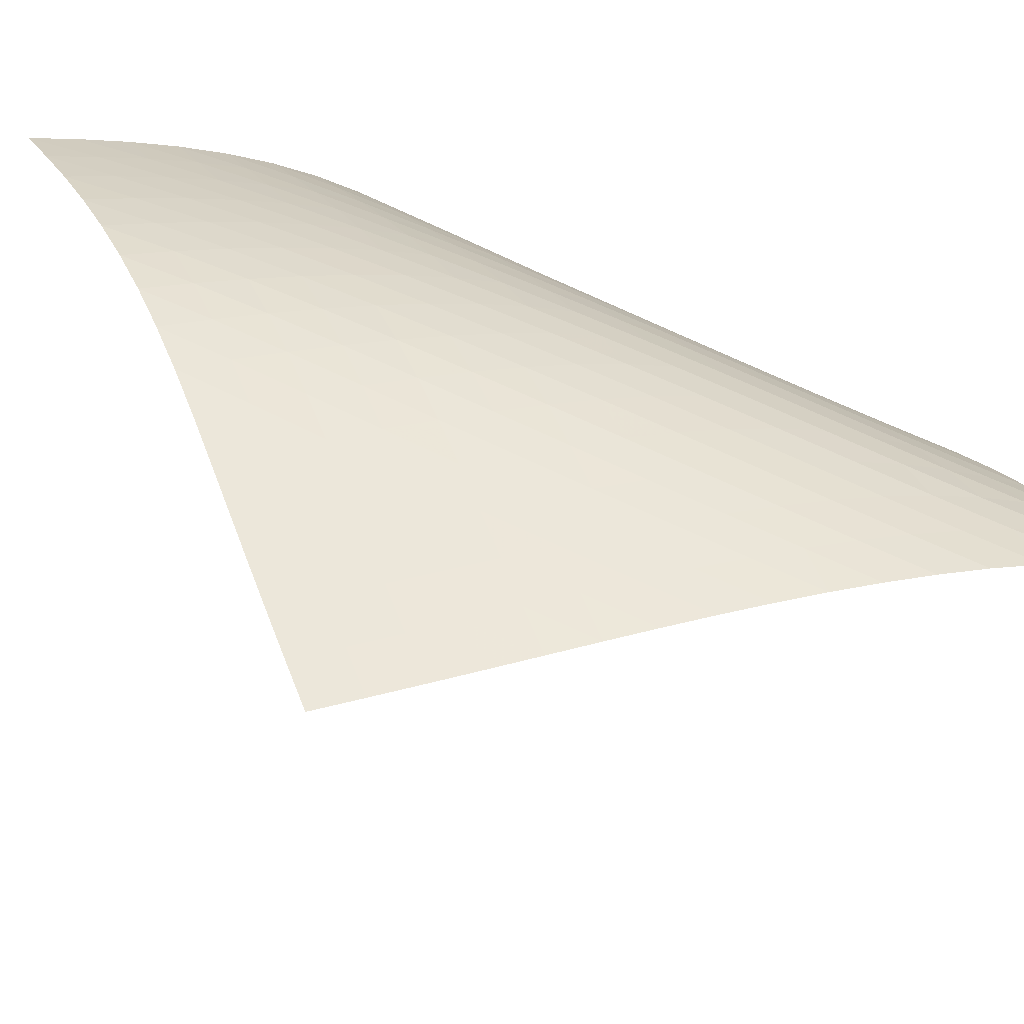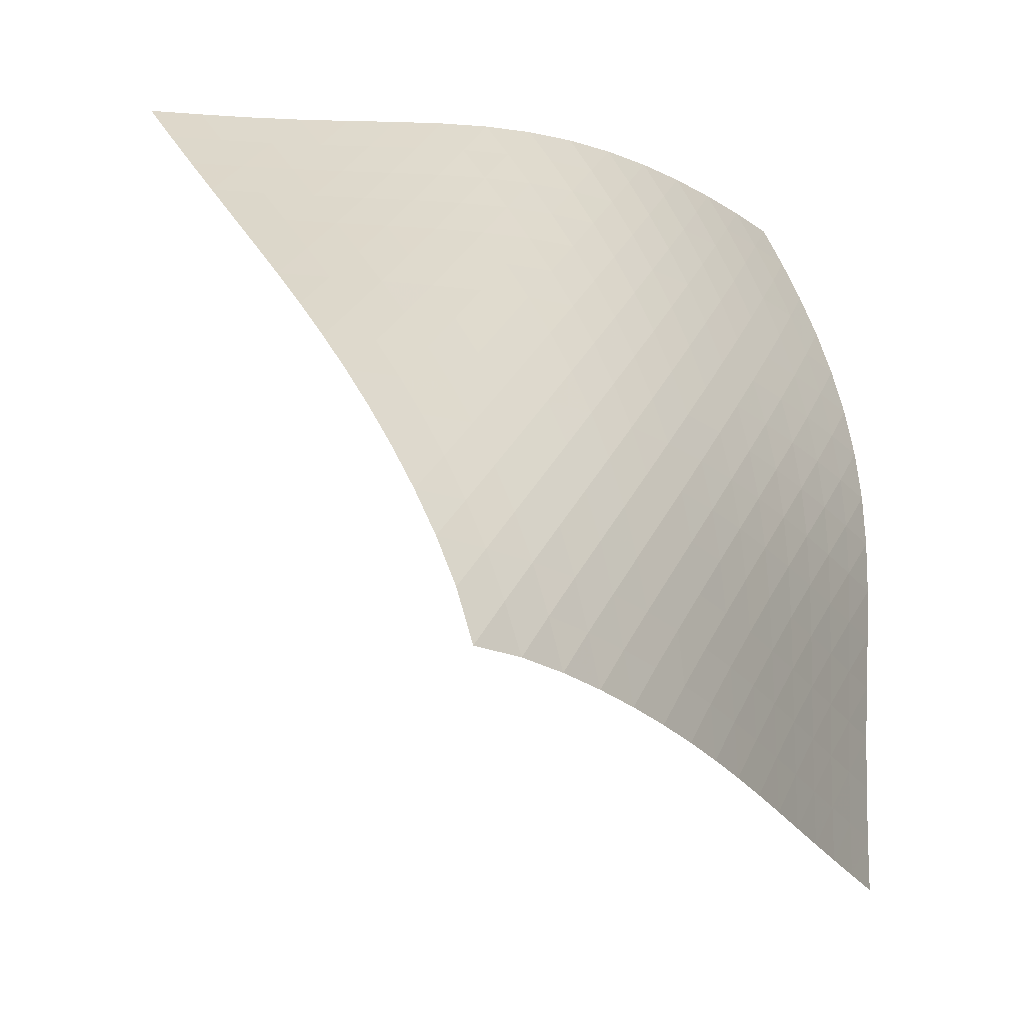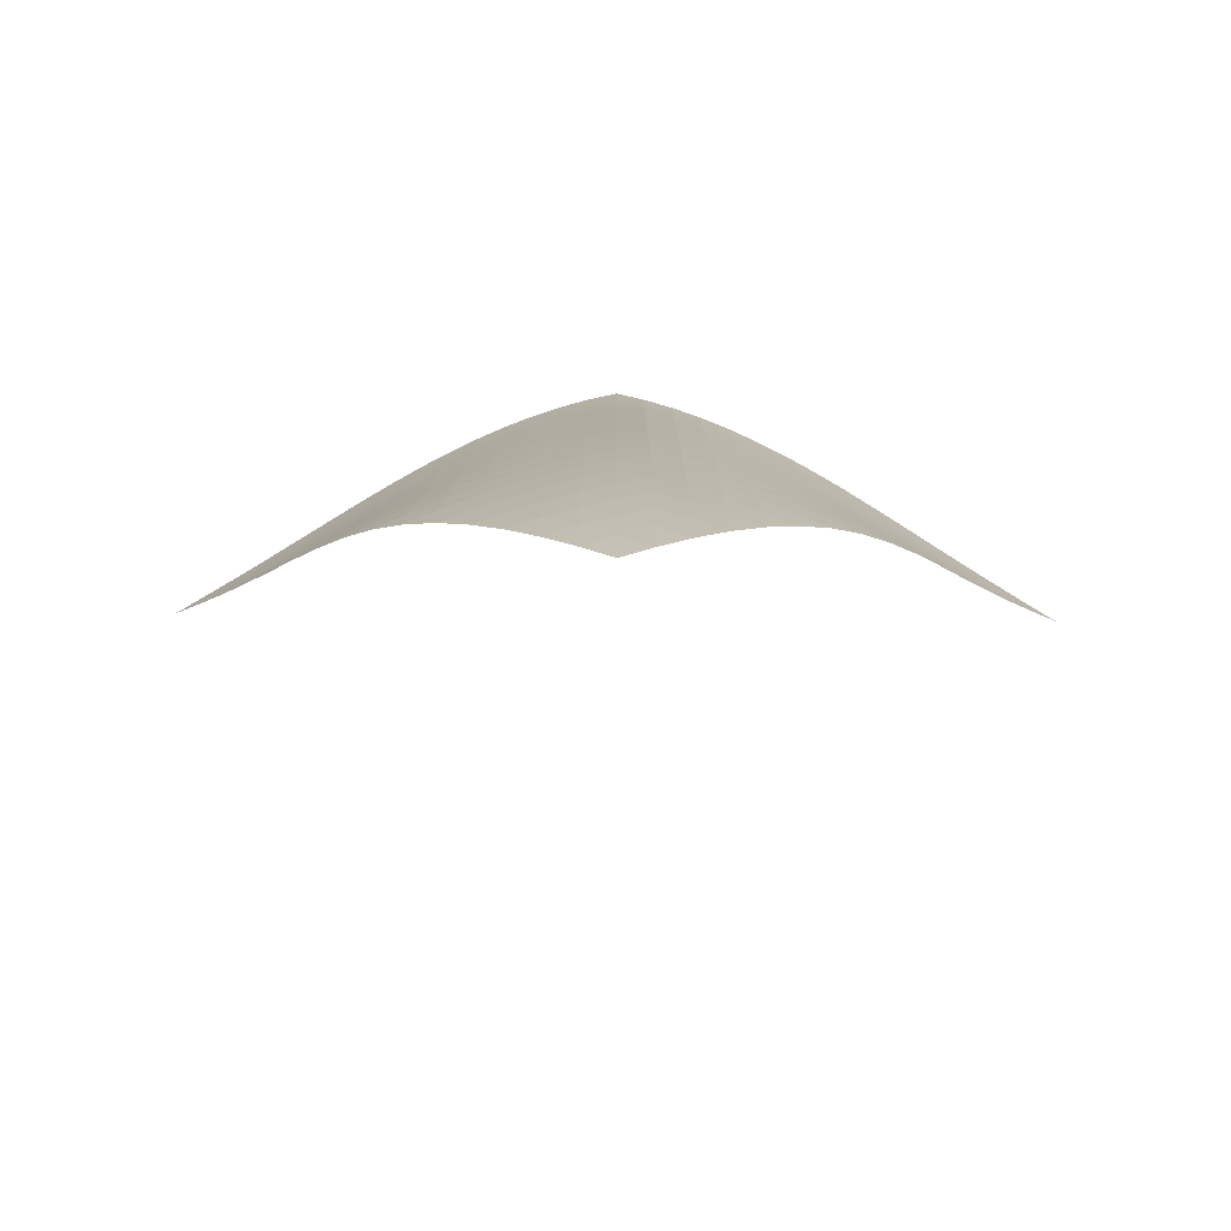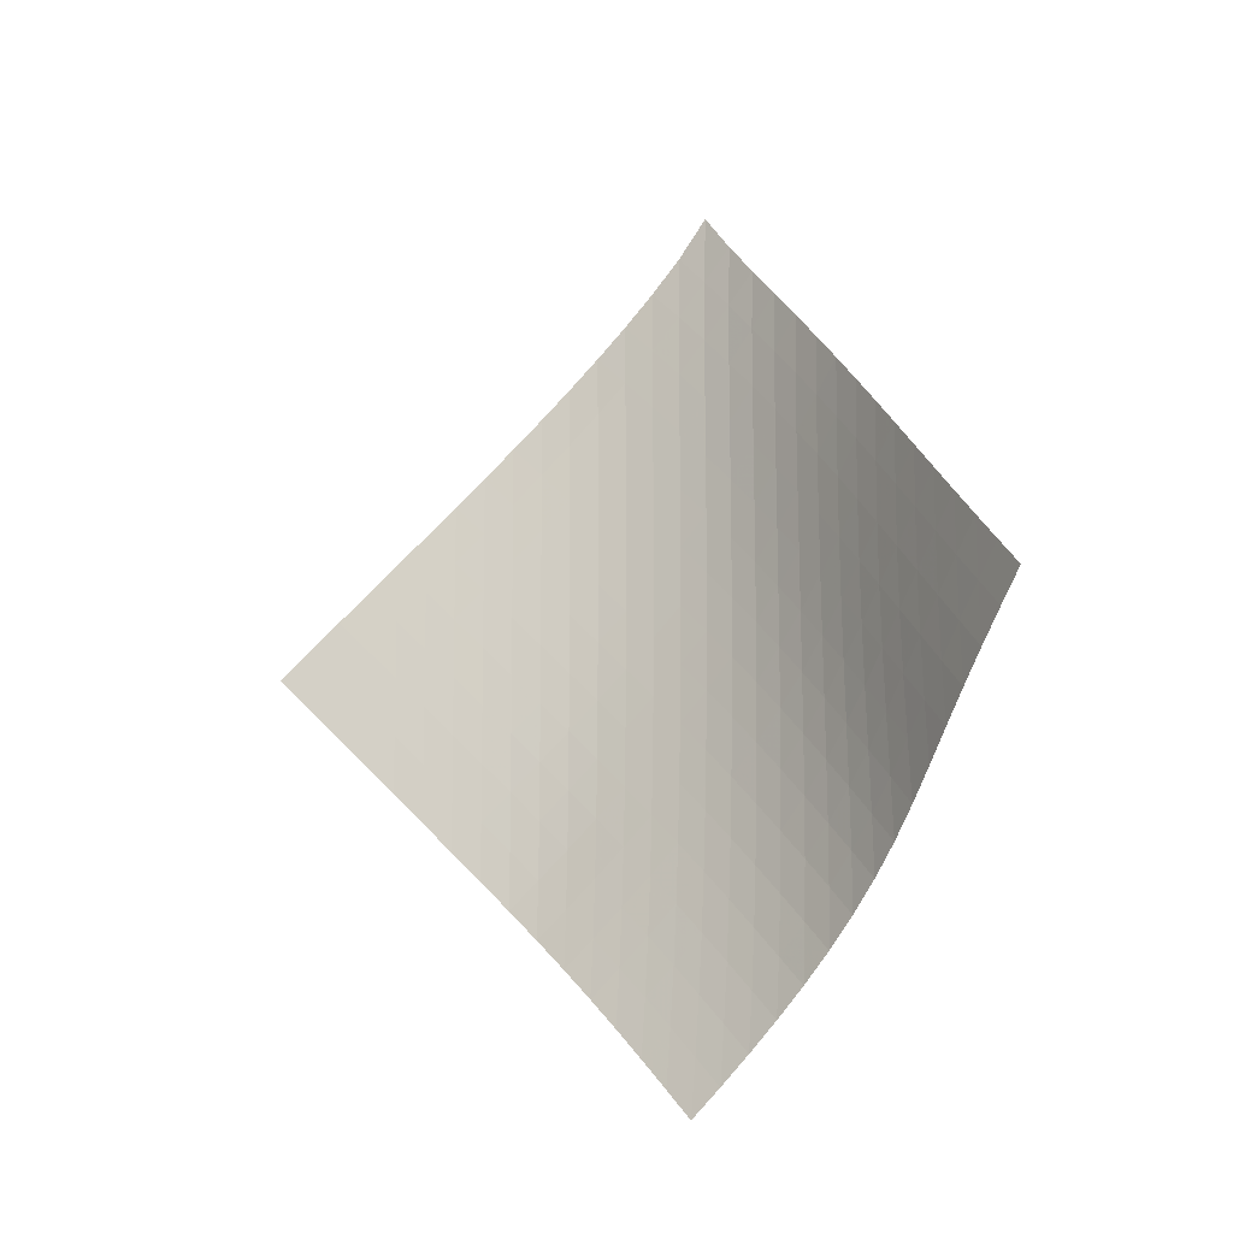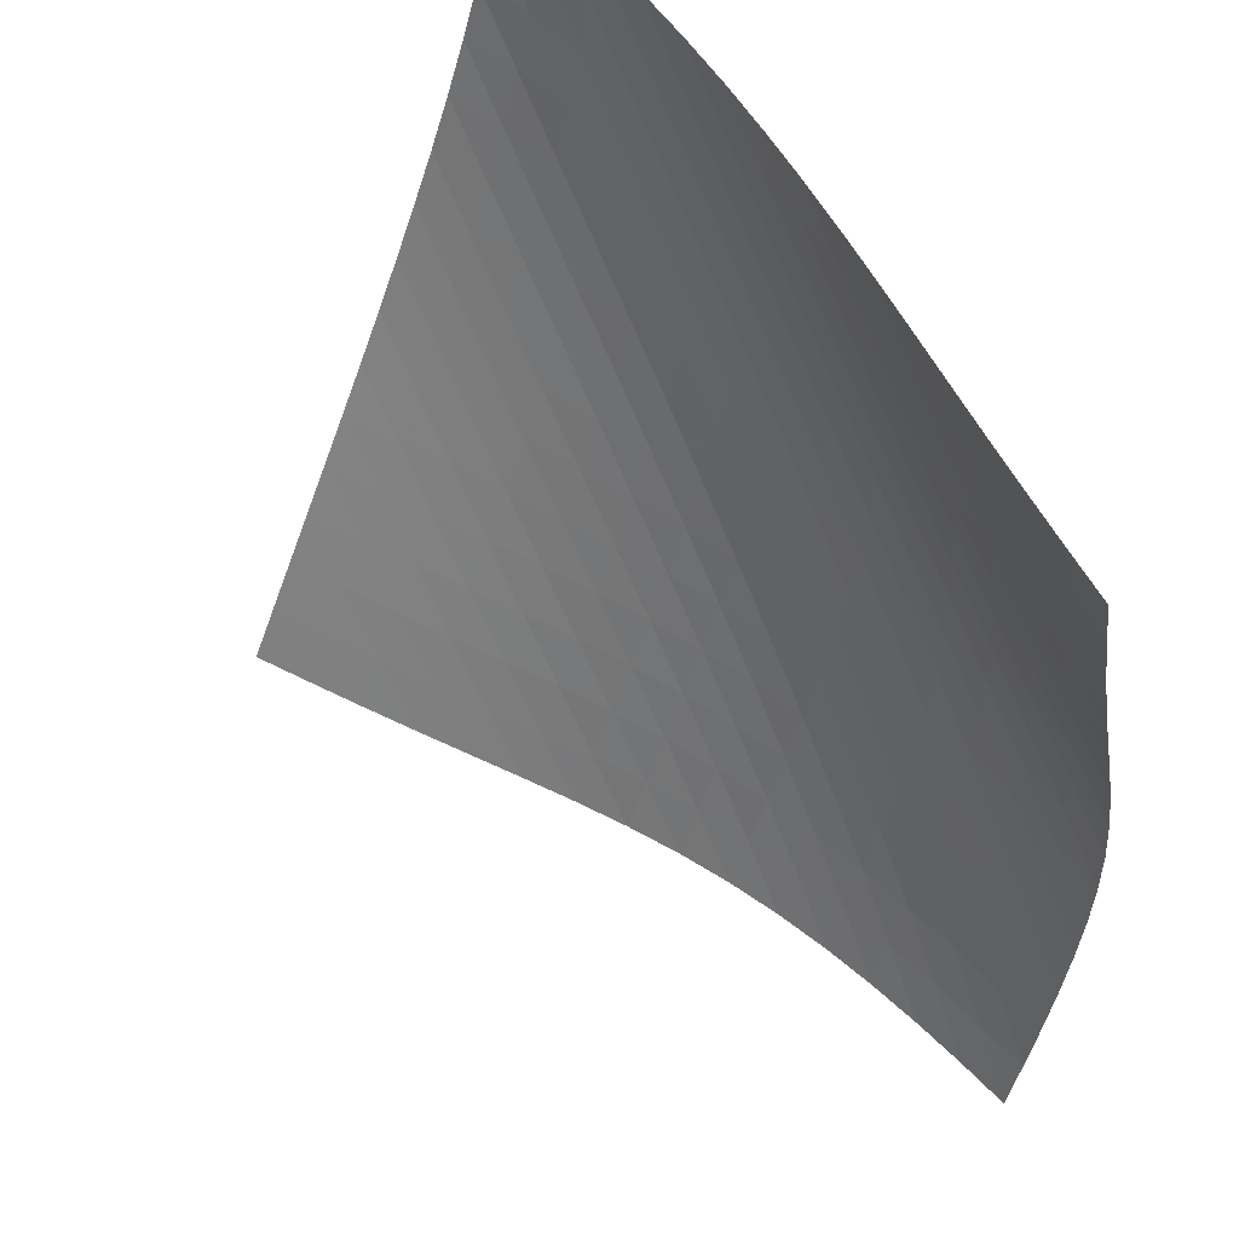
<metadata>
{"format":"obj","ext":"obj","renderer":"f3d","projection":"perspective","resolution":1024,"background":"white","views":[{"elev":68.0,"azim":115.4,"up":"+Z"},{"elev":23.7,"azim":-162.7,"up":"+Z"},{"elev":-79.8,"azim":-45.5,"up":"+Y"},{"elev":-14.1,"azim":168.4,"up":"+Y"},{"elev":-71.3,"azim":-156.3,"up":"+Z"}]}
</metadata>
<code>
v -6.497 -0.05018 6.497
v 1.91 -9.706 10.06
v -10.06 -9.706 -1.91
v -5.911 -18.91 5.911
v -9.865 -9.093 -1.328
v -9.679 -8.479 -0.7439
v -9.498 -7.865 -0.1584
v -9.323 -7.25 0.4283
v -9.149 -6.634 1.015
v -8.972 -6.016 1.6
v -8.786 -5.395 2.182
v -8.585 -4.771 2.759
v -8.367 -4.143 3.328
v -8.127 -3.51 3.889
v -7.863 -2.871 4.44
v -7.571 -2.221 4.978
v -7.248 -1.555 5.501
v -6.892 -0.8523 6.009
v -6.009 -0.8523 6.892
v -5.501 -1.555 7.248
v -4.978 -2.221 7.571
v -4.44 -2.871 7.863
v -3.889 -3.51 8.127
v -3.328 -4.143 8.367
v -2.759 -4.771 8.585
v -2.182 -5.395 8.786
v -1.6 -6.016 8.972
v -1.015 -6.634 9.149
v -0.4283 -7.25 9.323
v 0.1584 -7.865 9.498
v 0.7439 -8.479 9.679
v 1.328 -9.093 9.865
v 1.323 -10.32 9.877
v 0.7345 -10.93 9.707
v 0.142 -11.54 9.551
v -0.4537 -12.15 9.409
v -1.05 -12.76 9.273
v -1.642 -13.37 9.126
v -2.223 -13.99 8.949
v -2.785 -14.6 8.727
v -3.319 -15.22 8.45
v -3.822 -15.84 8.12
v -4.293 -16.46 7.743
v -4.733 -17.08 7.326
v -5.146 -17.69 6.877
v -5.537 -18.3 6.403
v -6.403 -18.3 5.537
v -6.877 -17.69 5.146
v -7.326 -17.08 4.733
v -7.743 -16.46 4.293
v -8.12 -15.84 3.822
v -8.45 -15.22 3.319
v -8.727 -14.6 2.785
v -8.949 -13.99 2.223
v -9.126 -13.37 1.642
v -9.273 -12.76 1.05
v -9.409 -12.15 0.4537
v -9.551 -11.54 -0.142
v -9.707 -10.93 -0.7345
v -9.877 -10.32 -1.323
v -6.461 -1.494 6.461
v -6.863 -2.164 5.994
v -7.225 -2.824 5.498
v -7.551 -3.473 4.98
v -7.845 -4.114 4.444
v -8.11 -4.749 3.893
v -8.349 -5.378 3.331
v -8.567 -6.003 2.76
v -8.767 -6.625 2.182
v -8.955 -7.244 1.599
v -9.136 -7.861 1.014
v -9.316 -8.477 0.4278
v -9.499 -9.091 -0.1573
v -9.686 -9.705 -0.741
v -5.994 -2.164 6.863
v -6.446 -2.801 6.446
v -6.854 -3.445 5.99
v -7.221 -4.087 5.501
v -7.549 -4.725 4.985
v -7.842 -5.359 4.449
v -8.105 -5.988 3.897
v -8.343 -6.613 3.333
v -8.56 -7.235 2.76
v -8.761 -7.855 2.182
v -8.952 -8.473 1.599
v -9.139 -9.088 1.015
v -9.326 -9.703 0.4311
v -9.515 -10.32 -0.1522
v -5.498 -2.824 7.225
v -5.99 -3.445 6.854
v -6.445 -4.076 6.445
v -6.856 -4.71 5.993
v -7.225 -5.343 5.506
v -7.554 -5.973 4.991
v -7.847 -6.601 4.454
v -8.11 -7.226 3.901
v -8.348 -7.848 3.336
v -8.567 -8.467 2.763
v -8.772 -9.085 2.185
v -8.969 -9.701 1.604
v -9.164 -10.31 1.022
v -9.357 -10.93 0.4399
v -4.98 -3.473 7.551
v -5.501 -4.087 7.221
v -5.993 -4.71 6.856
v -6.449 -5.337 6.449
v -6.861 -5.965 5.998
v -7.23 -6.593 5.51
v -7.559 -7.218 4.995
v -7.854 -7.842 4.457
v -8.12 -8.463 3.905
v -8.363 -9.081 3.341
v -8.588 -9.698 2.769
v -8.802 -10.31 2.193
v -9.008 -10.93 1.615
v -9.211 -11.54 1.035
v -4.444 -4.114 7.845
v -4.985 -4.725 7.549
v -5.506 -5.343 7.225
v -5.998 -5.965 6.861
v -6.451 -6.59 6.451
v -6.862 -7.214 5.998
v -7.231 -7.838 5.51
v -7.563 -8.46 4.994
v -7.862 -9.08 4.458
v -8.135 -9.698 3.907
v -8.386 -10.31 3.346
v -8.622 -10.93 2.778
v -8.848 -11.54 2.205
v -9.065 -12.15 1.629
v -3.893 -4.749 8.11
v -4.449 -5.359 7.842
v -4.991 -5.973 7.554
v -5.51 -6.593 7.23
v -5.998 -7.214 6.862
v -6.447 -7.837 6.447
v -6.856 -8.46 5.992
v -7.226 -9.081 5.503
v -7.562 -9.699 4.989
v -7.868 -10.32 4.455
v -8.151 -10.93 3.908
v -8.415 -11.54 3.351
v -8.664 -12.15 2.786
v -8.902 -12.76 2.217
v -3.331 -5.378 8.349
v -3.897 -5.988 8.105
v -4.454 -6.601 7.847
v -4.995 -7.218 7.559
v -5.51 -7.838 7.231
v -5.992 -8.46 6.856
v -6.436 -9.081 6.436
v -6.843 -9.701 5.978
v -7.214 -10.32 5.489
v -7.555 -10.94 4.977
v -7.87 -11.55 4.447
v -8.164 -12.16 3.904
v -8.442 -12.77 3.352
v -8.704 -13.38 2.791
v -2.76 -6.003 8.567
v -3.333 -6.613 8.343
v -3.901 -7.226 8.11
v -4.457 -7.842 7.854
v -4.994 -8.46 7.563
v -5.503 -9.081 7.226
v -5.978 -9.701 6.843
v -6.417 -10.32 6.417
v -6.821 -10.94 5.956
v -7.194 -11.56 5.467
v -7.54 -12.17 4.957
v -7.864 -12.78 4.431
v -8.169 -13.39 3.893
v -8.457 -14 3.344
v -2.182 -6.625 8.767
v -2.76 -7.235 8.56
v -3.336 -7.848 8.348
v -3.905 -8.463 8.12
v -4.458 -9.08 7.862
v -4.989 -9.699 7.562
v -5.489 -10.32 7.214
v -5.956 -10.94 6.821
v -6.388 -11.56 6.388
v -6.789 -12.18 5.924
v -7.163 -12.79 5.435
v -7.513 -13.4 4.926
v -7.844 -14.01 4.403
v -8.156 -14.62 3.867
v -1.599 -7.244 8.955
v -2.182 -7.855 8.761
v -2.763 -8.467 8.567
v -3.341 -9.081 8.363
v -3.907 -9.698 8.135
v -4.455 -10.32 7.868
v -4.977 -10.94 7.555
v -5.467 -11.56 7.194
v -5.924 -12.18 6.789
v -6.349 -12.79 6.349
v -6.746 -13.41 5.88
v -7.119 -14.02 5.389
v -7.471 -14.63 4.881
v -7.805 -15.24 4.358
v -1.014 -7.861 9.136
v -1.599 -8.473 8.952
v -2.185 -9.085 8.772
v -2.769 -9.698 8.588
v -3.346 -10.31 8.386
v -3.908 -10.93 8.151
v -4.447 -11.55 7.87
v -4.957 -12.17 7.54
v -5.435 -12.79 7.163
v -5.88 -13.41 6.746
v -6.297 -14.03 6.297
v -6.688 -14.64 5.822
v -7.058 -15.25 5.328
v -7.409 -15.86 4.817
v -0.4278 -8.477 9.316
v -1.015 -9.088 9.139
v -1.604 -9.701 8.969
v -2.193 -10.31 8.802
v -2.778 -10.93 8.622
v -3.351 -11.54 8.415
v -3.904 -12.16 8.164
v -4.431 -12.78 7.864
v -4.926 -13.4 7.513
v -5.389 -14.02 7.119
v -5.822 -14.64 6.688
v -6.229 -15.25 6.229
v -6.612 -15.87 5.747
v -6.977 -16.47 5.247
v 0.1573 -9.091 9.499
v -0.4311 -9.703 9.326
v -1.022 -10.31 9.164
v -1.615 -10.93 9.008
v -2.205 -11.54 8.848
v -2.786 -12.15 8.664
v -3.352 -12.77 8.442
v -3.893 -13.39 8.169
v -4.403 -14.01 7.844
v -4.881 -14.63 7.471
v -5.328 -15.25 7.058
v -5.747 -15.87 6.612
v -6.142 -16.48 6.142
v -6.517 -17.09 5.651
v 0.741 -9.705 9.686
v 0.1522 -10.32 9.515
v -0.4399 -10.93 9.357
v -1.035 -11.54 9.211
v -1.629 -12.15 9.065
v -2.217 -12.76 8.902
v -2.791 -13.38 8.704
v -3.344 -14 8.457
v -3.867 -14.62 8.156
v -4.358 -15.24 7.805
v -4.817 -15.86 7.409
v -5.247 -16.47 6.977
v -5.651 -17.09 6.517
v -6.035 -17.7 6.035
f 256 46 4
f 256 4 47
f 5 74 60
f 5 60 3
f 74 88 59
f 74 59 60
f 88 102 58
f 88 58 59
f 102 116 57
f 102 57 58
f 116 130 56
f 116 56 57
f 130 144 55
f 130 55 56
f 144 158 54
f 144 54 55
f 158 172 53
f 158 53 54
f 172 186 52
f 172 52 53
f 186 200 51
f 186 51 52
f 200 214 50
f 200 50 51
f 214 228 49
f 214 49 50
f 228 242 48
f 228 48 49
f 242 256 47
f 242 47 48
f 1 19 61
f 1 61 18
f 18 61 62
f 18 62 17
f 17 62 63
f 17 63 16
f 16 63 64
f 16 64 15
f 15 64 65
f 15 65 14
f 14 65 66
f 14 66 13
f 13 66 67
f 13 67 12
f 12 67 68
f 12 68 11
f 11 68 69
f 11 69 10
f 10 69 70
f 10 70 9
f 9 70 71
f 9 71 8
f 8 71 72
f 8 72 7
f 7 72 73
f 7 73 6
f 6 73 74
f 6 74 5
f 19 20 75
f 19 75 61
f 61 75 76
f 61 76 62
f 62 76 77
f 62 77 63
f 63 77 78
f 63 78 64
f 64 78 79
f 64 79 65
f 65 79 80
f 65 80 66
f 66 80 81
f 66 81 67
f 67 81 82
f 67 82 68
f 68 82 83
f 68 83 69
f 69 83 84
f 69 84 70
f 70 84 85
f 70 85 71
f 71 85 86
f 71 86 72
f 72 86 87
f 72 87 73
f 73 87 88
f 73 88 74
f 20 21 89
f 20 89 75
f 75 89 90
f 75 90 76
f 76 90 91
f 76 91 77
f 77 91 92
f 77 92 78
f 78 92 93
f 78 93 79
f 79 93 94
f 79 94 80
f 80 94 95
f 80 95 81
f 81 95 96
f 81 96 82
f 82 96 97
f 82 97 83
f 83 97 98
f 83 98 84
f 84 98 99
f 84 99 85
f 85 99 100
f 85 100 86
f 86 100 101
f 86 101 87
f 87 101 102
f 87 102 88
f 21 22 103
f 21 103 89
f 89 103 104
f 89 104 90
f 90 104 105
f 90 105 91
f 91 105 106
f 91 106 92
f 92 106 107
f 92 107 93
f 93 107 108
f 93 108 94
f 94 108 109
f 94 109 95
f 95 109 110
f 95 110 96
f 96 110 111
f 96 111 97
f 97 111 112
f 97 112 98
f 98 112 113
f 98 113 99
f 99 113 114
f 99 114 100
f 100 114 115
f 100 115 101
f 101 115 116
f 101 116 102
f 22 23 117
f 22 117 103
f 103 117 118
f 103 118 104
f 104 118 119
f 104 119 105
f 105 119 120
f 105 120 106
f 106 120 121
f 106 121 107
f 107 121 122
f 107 122 108
f 108 122 123
f 108 123 109
f 109 123 124
f 109 124 110
f 110 124 125
f 110 125 111
f 111 125 126
f 111 126 112
f 112 126 127
f 112 127 113
f 113 127 128
f 113 128 114
f 114 128 129
f 114 129 115
f 115 129 130
f 115 130 116
f 23 24 131
f 23 131 117
f 117 131 132
f 117 132 118
f 118 132 133
f 118 133 119
f 119 133 134
f 119 134 120
f 120 134 135
f 120 135 121
f 121 135 136
f 121 136 122
f 122 136 137
f 122 137 123
f 123 137 138
f 123 138 124
f 124 138 139
f 124 139 125
f 125 139 140
f 125 140 126
f 126 140 141
f 126 141 127
f 127 141 142
f 127 142 128
f 128 142 143
f 128 143 129
f 129 143 144
f 129 144 130
f 24 25 145
f 24 145 131
f 131 145 146
f 131 146 132
f 132 146 147
f 132 147 133
f 133 147 148
f 133 148 134
f 134 148 149
f 134 149 135
f 135 149 150
f 135 150 136
f 136 150 151
f 136 151 137
f 137 151 152
f 137 152 138
f 138 152 153
f 138 153 139
f 139 153 154
f 139 154 140
f 140 154 155
f 140 155 141
f 141 155 156
f 141 156 142
f 142 156 157
f 142 157 143
f 143 157 158
f 143 158 144
f 25 26 159
f 25 159 145
f 145 159 160
f 145 160 146
f 146 160 161
f 146 161 147
f 147 161 162
f 147 162 148
f 148 162 163
f 148 163 149
f 149 163 164
f 149 164 150
f 150 164 165
f 150 165 151
f 151 165 166
f 151 166 152
f 152 166 167
f 152 167 153
f 153 167 168
f 153 168 154
f 154 168 169
f 154 169 155
f 155 169 170
f 155 170 156
f 156 170 171
f 156 171 157
f 157 171 172
f 157 172 158
f 26 27 173
f 26 173 159
f 159 173 174
f 159 174 160
f 160 174 175
f 160 175 161
f 161 175 176
f 161 176 162
f 162 176 177
f 162 177 163
f 163 177 178
f 163 178 164
f 164 178 179
f 164 179 165
f 165 179 180
f 165 180 166
f 166 180 181
f 166 181 167
f 167 181 182
f 167 182 168
f 168 182 183
f 168 183 169
f 169 183 184
f 169 184 170
f 170 184 185
f 170 185 171
f 171 185 186
f 171 186 172
f 27 28 187
f 27 187 173
f 173 187 188
f 173 188 174
f 174 188 189
f 174 189 175
f 175 189 190
f 175 190 176
f 176 190 191
f 176 191 177
f 177 191 192
f 177 192 178
f 178 192 193
f 178 193 179
f 179 193 194
f 179 194 180
f 180 194 195
f 180 195 181
f 181 195 196
f 181 196 182
f 182 196 197
f 182 197 183
f 183 197 198
f 183 198 184
f 184 198 199
f 184 199 185
f 185 199 200
f 185 200 186
f 28 29 201
f 28 201 187
f 187 201 202
f 187 202 188
f 188 202 203
f 188 203 189
f 189 203 204
f 189 204 190
f 190 204 205
f 190 205 191
f 191 205 206
f 191 206 192
f 192 206 207
f 192 207 193
f 193 207 208
f 193 208 194
f 194 208 209
f 194 209 195
f 195 209 210
f 195 210 196
f 196 210 211
f 196 211 197
f 197 211 212
f 197 212 198
f 198 212 213
f 198 213 199
f 199 213 214
f 199 214 200
f 29 30 215
f 29 215 201
f 201 215 216
f 201 216 202
f 202 216 217
f 202 217 203
f 203 217 218
f 203 218 204
f 204 218 219
f 204 219 205
f 205 219 220
f 205 220 206
f 206 220 221
f 206 221 207
f 207 221 222
f 207 222 208
f 208 222 223
f 208 223 209
f 209 223 224
f 209 224 210
f 210 224 225
f 210 225 211
f 211 225 226
f 211 226 212
f 212 226 227
f 212 227 213
f 213 227 228
f 213 228 214
f 30 31 229
f 30 229 215
f 215 229 230
f 215 230 216
f 216 230 231
f 216 231 217
f 217 231 232
f 217 232 218
f 218 232 233
f 218 233 219
f 219 233 234
f 219 234 220
f 220 234 235
f 220 235 221
f 221 235 236
f 221 236 222
f 222 236 237
f 222 237 223
f 223 237 238
f 223 238 224
f 224 238 239
f 224 239 225
f 225 239 240
f 225 240 226
f 226 240 241
f 226 241 227
f 227 241 242
f 227 242 228
f 31 32 243
f 31 243 229
f 229 243 244
f 229 244 230
f 230 244 245
f 230 245 231
f 231 245 246
f 231 246 232
f 232 246 247
f 232 247 233
f 233 247 248
f 233 248 234
f 234 248 249
f 234 249 235
f 235 249 250
f 235 250 236
f 236 250 251
f 236 251 237
f 237 251 252
f 237 252 238
f 238 252 253
f 238 253 239
f 239 253 254
f 239 254 240
f 240 254 255
f 240 255 241
f 241 255 256
f 241 256 242
f 32 2 33
f 32 33 243
f 243 33 34
f 243 34 244
f 244 34 35
f 244 35 245
f 245 35 36
f 245 36 246
f 246 36 37
f 246 37 247
f 247 37 38
f 247 38 248
f 248 38 39
f 248 39 249
f 249 39 40
f 249 40 250
f 250 40 41
f 250 41 251
f 251 41 42
f 251 42 252
f 252 42 43
f 252 43 253
f 253 43 44
f 253 44 254
f 254 44 45
f 254 45 255
f 255 45 46
f 255 46 256

</code>
